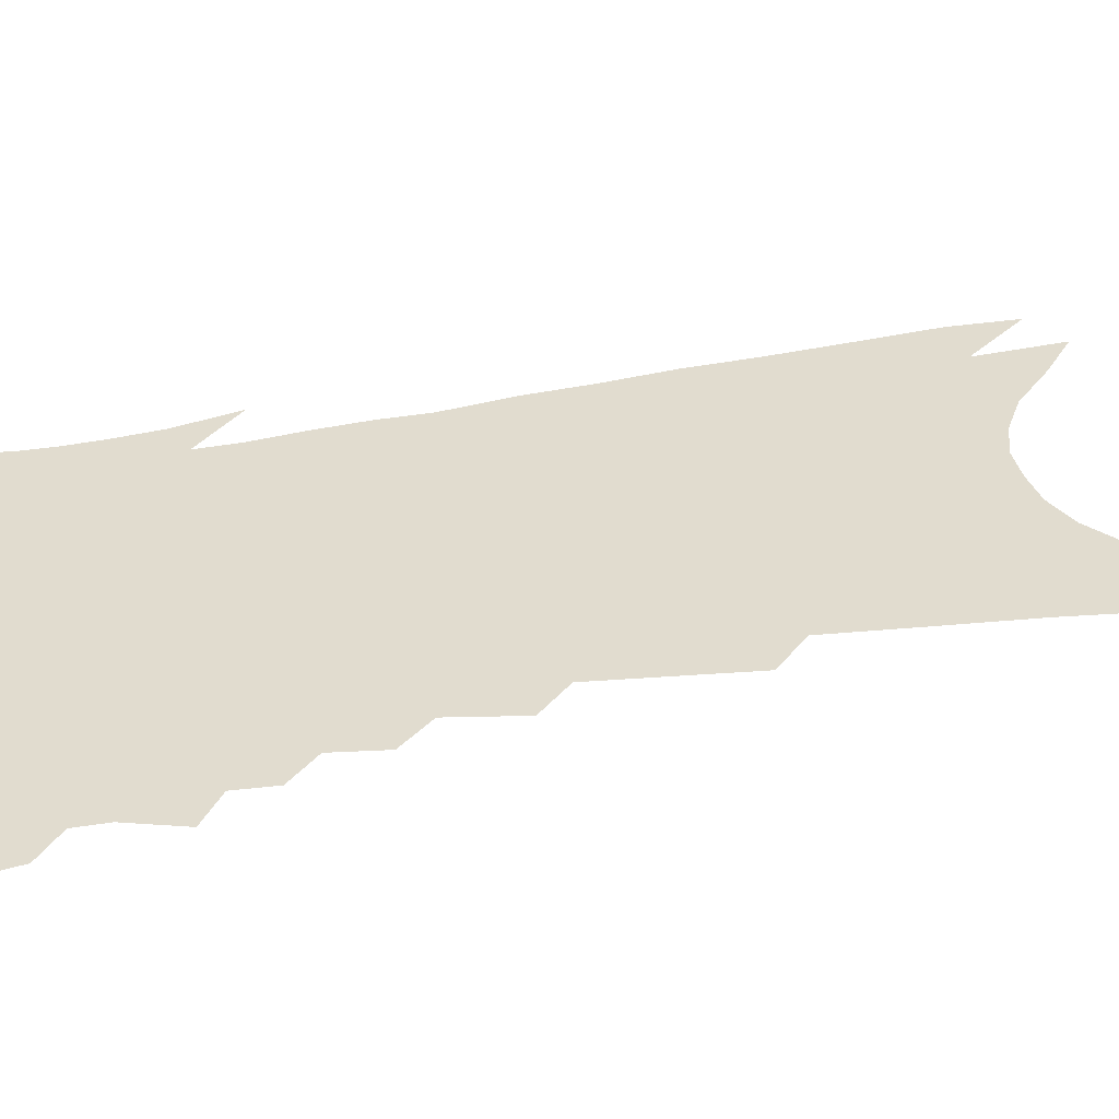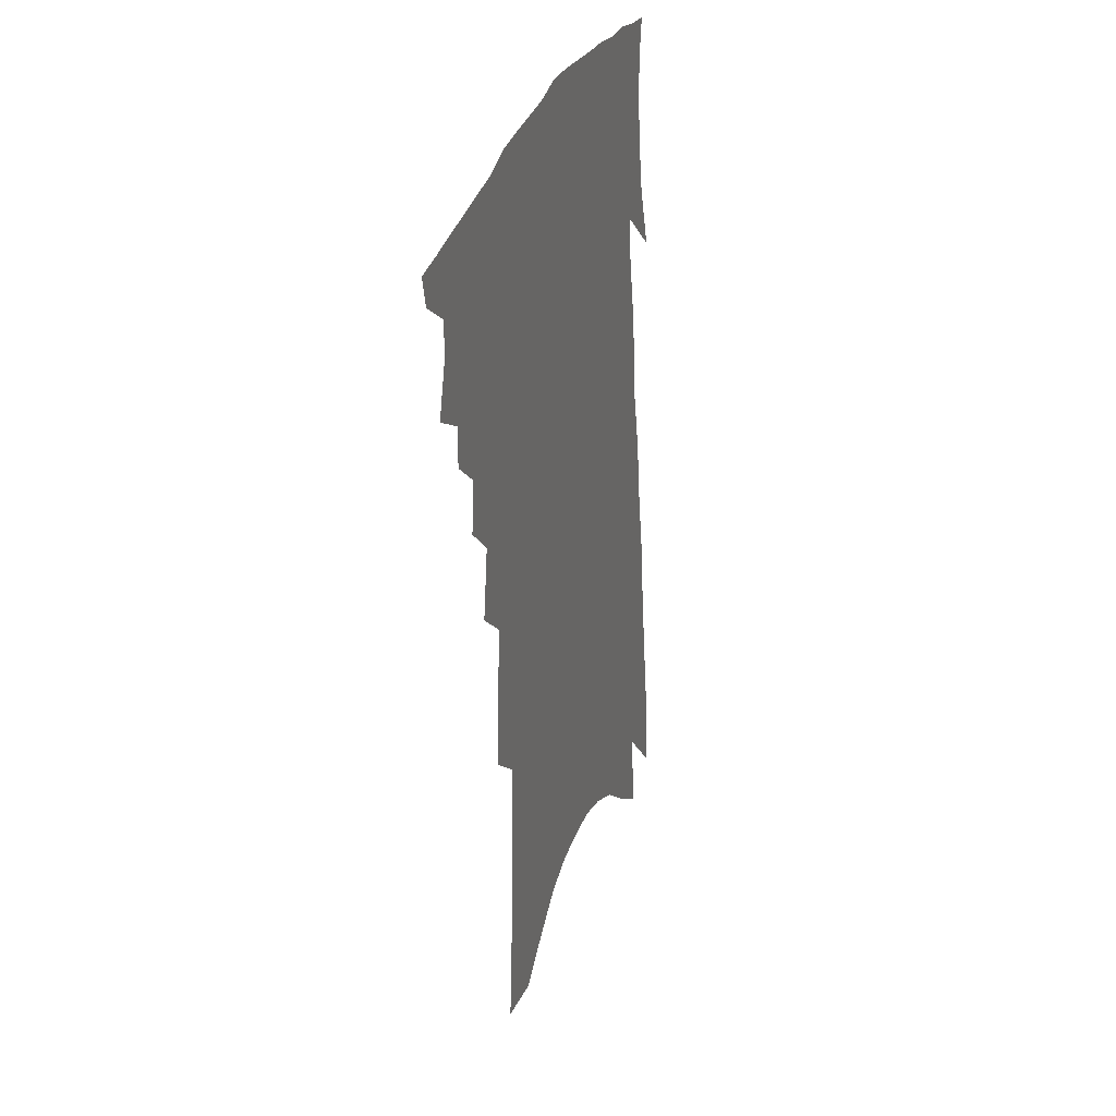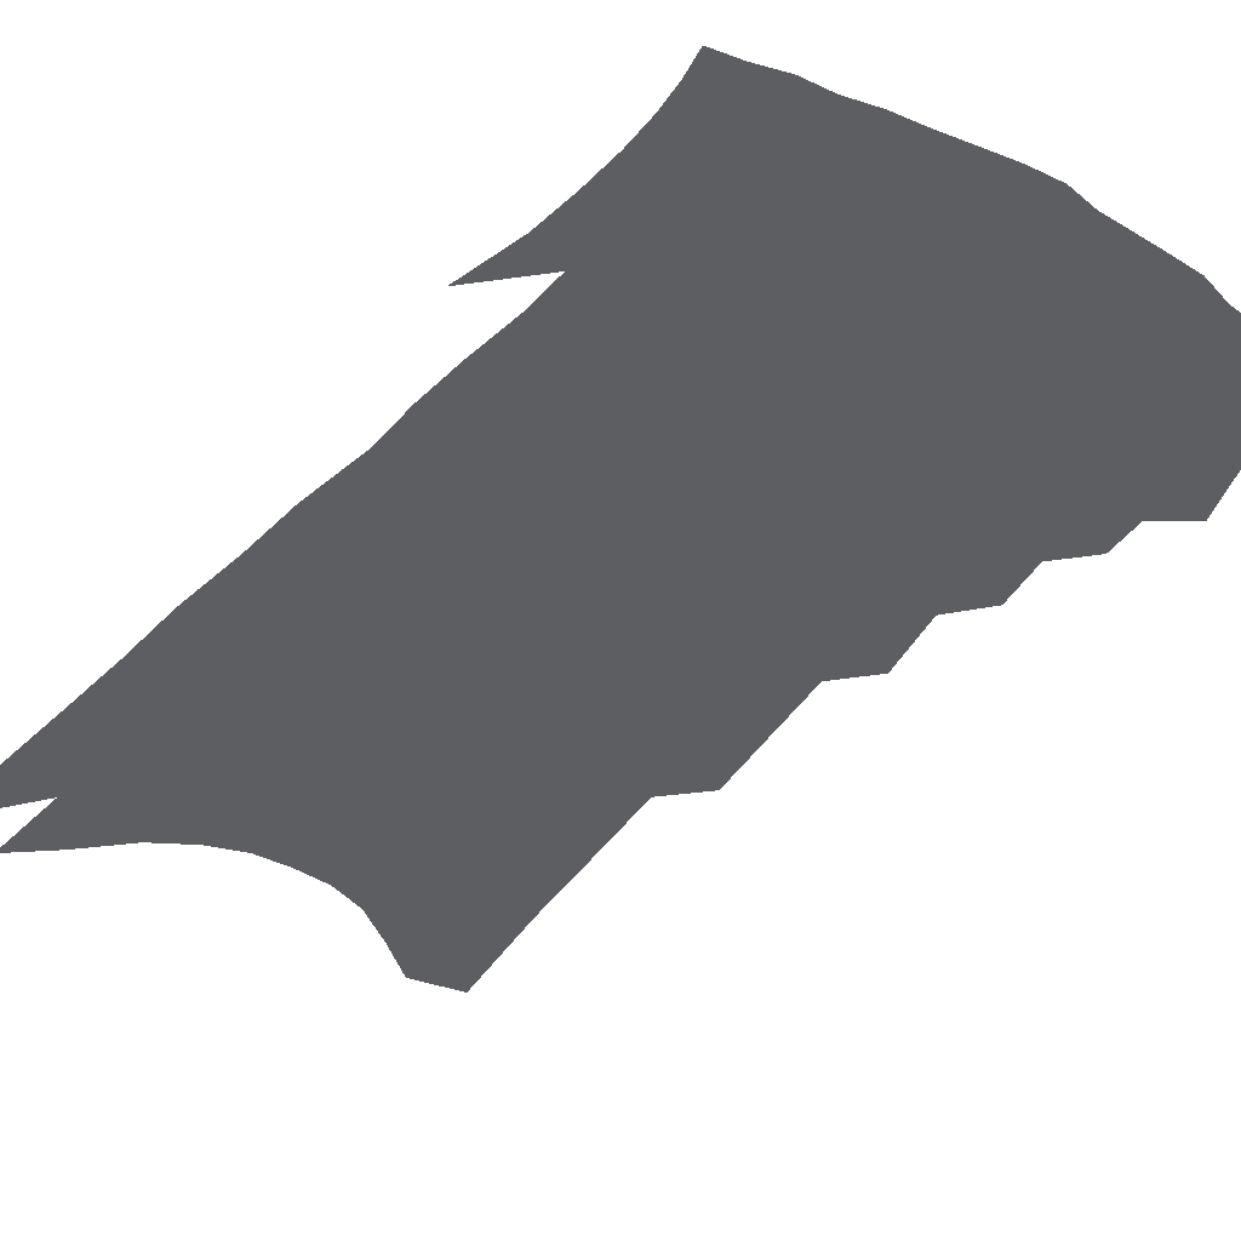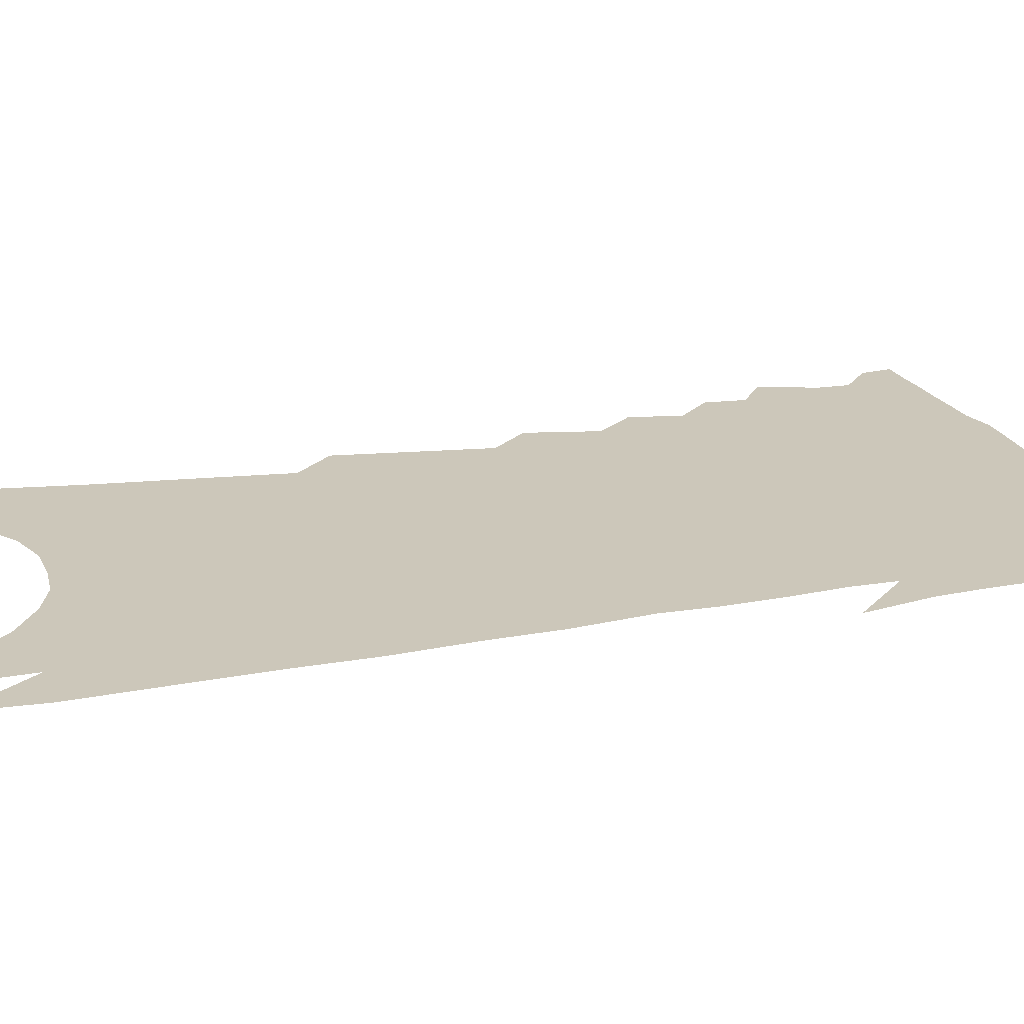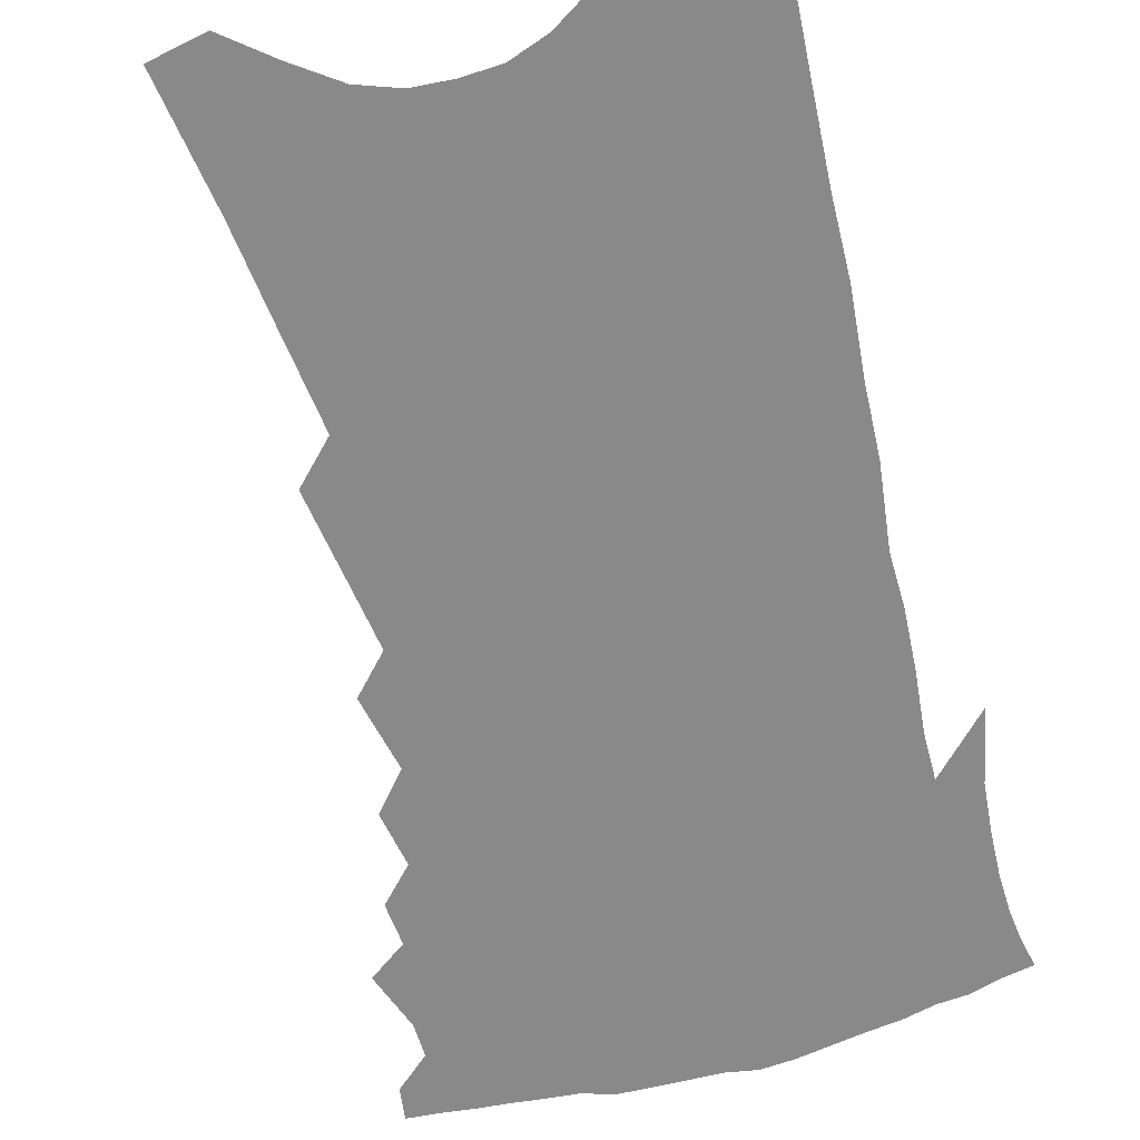
<metadata>
{"format":"obj","ext":"obj","renderer":"f3d","projection":"perspective","resolution":1024,"background":"white","views":[{"elev":34.2,"azim":-99.3,"up":"+Z"},{"elev":32.3,"azim":-70.0,"up":"+Y"},{"elev":-39.1,"azim":148.5,"up":"+Z"},{"elev":21.3,"azim":78.8,"up":"+Z"},{"elev":-63.0,"azim":20.0,"up":"+Z"}]}
</metadata>
<code>
v 511.7 363.5 0
v 510.1 370.9 0
v 516.7 335.7 0
v 520.3 349.3 0
v 519.9 357.3 0
v 519 364.7 0
v 517.6 372.1 0
v 525.6 320.1 0
v 525.7 330.1 0
v 528.3 342.9 0
v 528.3 351.4 0
v 527.3 358.7 0
v 526.1 366 0
v 524.7 373.5 0
v 532.4 300 0
v 533.6 312.8 0
v 535.8 326.2 0
v 535.5 335.1 0
v 536.4 345.2 0
v 535.7 352.8 0
v 534.6 360 0
v 533.3 367.2 0
v 531.9 374.7 0
v 538.1 274.1 0
v 540.5 291.8 0
v 541.4 304.7 0
v 543.2 318.7 0
v 544.1 329.6 0
v 544.4 339.1 0
v 543.6 346.3 0
v 542.9 353.9 0
v 541.8 361.1 0
v 540.6 368.3 0
v 539.1 376 0
v 544.6 229 0
v 545.8 248.6 0
v 546.9 266 0
v 548.3 282.7 0
v 549.5 297 0
v 549.8 308.3 0
v 550.6 319.8 0
v 551.8 331.6 0
v 551.6 340.1 0
v 551 347.6 0
v 550.1 355 0
v 549.1 362.3 0
v 547.8 369.9 0
v 546.4 377.3 0
v 550.4 144 0
v 552.5 174.4 0
v 553.3 198.4 0
v 554.2 220.6 0
v 555.5 241.8 0
v 555.4 257 0
v 556.3 273.1 0
v 556.7 286.5 0
v 558.1 301.7 0
v 558.6 313.1 0
v 559.2 324 0
v 559.1 332.8 0
v 558.9 341 0
v 558.4 348.7 0
v 557.3 356 0
v 556.5 363.4 0
v 555.3 371.1 0
v 553.8 380.1 0
v 563.6 142.4 0
v 562.9 164.2 0
v 563.9 191.6 0
v 562.9 207.8 0
v 563.9 230.3 0
v 564.5 249.2 0
v 564.8 265.2 0
v 564.6 277.6 0
v 565.1 291.3 0
v 565.9 304.7 0
v 566.3 315.6 0
v 566.7 325.9 0
v 566.2 333.4 0
v 566.2 342.1 0
v 565.9 349.7 0
v 565.2 357 0
v 564.2 364.3 0
v 562.7 372.4 0
v 561.2 381 0
v 573.2 151.6 0
v 573.1 176.5 0
v 573.2 200.4 0
v 572.6 218.1 0
v 572.6 236.7 0
v 573.1 255.9 0
v 572.7 268.2 0
v 572.9 282.5 0
v 573.3 296 0
v 573.3 306.4 0
v 573.5 317.2 0
v 573.9 327.3 0
v 573.5 334.8 0
v 573.5 343.1 0
v 573.1 350.5 0
v 572.5 357.7 0
v 571.8 364.9 0
v 570.5 372.7 0
v 568.7 381.7 0
v 582.7 159.6 0
v 582.2 184.9 0
v 581.5 202.2 0
v 581 222 0
v 580.5 237.8 0
v 580.7 256.9 0
v 580.4 270.2 0
v 580.3 283.4 0
v 580.6 297.7 0
v 580.8 309.4 0
v 580.8 319.1 0
v 580.8 327.7 0
v 580.7 336 0
v 580.8 344.2 0
v 580.2 351.1 0
v 579.8 358.4 0
v 579.1 365.6 0
v 577.8 373.7 0
v 576.2 382.5 0
v 591.7 163.7 0
v 590.8 187.3 0
v 589.9 206.7 0
v 589.1 224.3 0
v 588.8 244.7 0
v 588.3 258.9 0
v 588 272.2 0
v 587.7 285.2 0
v 587.8 299.9 0
v 587.8 310.9 0
v 587.7 319.4 0
v 587.7 328.3 0
v 587.8 336.8 0
v 587.8 344.7 0
v 587.9 352.1 0
v 587.3 359 0
v 586.6 366.2 0
v 585.2 374.8 0
v 583.5 384.3 0
v 600.6 165.1 0
v 599.3 189.1 0
v 598.2 209 0
v 597.2 226 0
v 596.5 244.2 0
v 595.8 259.4 0
v 595.4 274.1 0
v 595.1 287.1 0
v 594.9 299.8 0
v 594.7 310.4 0
v 594.6 319.6 0
v 594.6 329.2 0
v 594.6 336.6 0
v 594.9 345.6 0
v 594.8 352.5 0
v 594.4 359.5 0
v 593.8 366.9 0
v 592.9 374.8 0
v 591.2 384.3 0
v 609.6 165.4 0
v 608.6 184 0
v 606.7 206.6 0
v 605.4 225.7 0
v 604.2 244.3 0
v 603.8 256.1 0
v 602.9 273.1 0
v 602.3 287 0
v 601.9 299.2 0
v 601.7 309.9 0
v 601.4 321.1 0
v 601.4 329.1 0
v 601.6 338.1 0
v 601.6 345.9 0
v 601.7 352.7 0
v 601.8 359.8 0
v 601.5 366.9 0
v 600.7 374.5 0
v 599.3 383.5 0
v 618.9 162.9 0
v 617.5 182.1 0
v 615.2 205.7 0
v 613.6 224.8 0
v 612.2 242.9 0
v 611.3 258.6 0
v 610.4 272.6 0
v 609.9 285 0
v 609.3 297.2 0
v 608.9 308.4 0
v 608.4 319.3 0
v 608.1 329.6 0
v 608.3 337.8 0
v 608.4 345.2 0
v 608.6 352.9 0
v 608.8 359.9 0
v 608.8 366.8 0
v 608.3 374.2 0
v 607.2 382.8 0
v 628.7 157.8 0
v 627.1 177.5 0
v 624.2 202.3 0
v 622.3 221.3 0
v 620.6 239.4 0
v 620 253.2 0
v 618.2 270.2 0
v 617.4 283.1 0
v 617 294.4 0
v 616.1 307 0
v 615.3 318.8 0
v 615.3 327.4 0
v 614.8 337.9 0
v 615.1 345 0
v 615.3 352.9 0
v 615.6 359.9 0
v 616.2 366.6 0
v 615.9 373.6 0
v 614.8 382.3 0
v 640.1 147.9 0
v 636.9 172.5 0
v 634.9 193.1 0
v 631.9 215.3 0
v 629.4 235 0
v 628.1 250.8 0
v 627.1 264.9 0
v 625.7 279.3 0
v 624.7 292 0
v 623.6 305.1 0
v 622.7 316.5 0
v 622.1 326.8 0
v 621.6 336.5 0
v 621.6 345.2 0
v 622 352.3 0
v 622.3 359.4 0
v 622.7 366.5 0
v 623 373.1 0
v 622.6 381.1 0
v 651.3 139.7 0
v 648.4 162.7 0
v 645.8 184.4 0
v 643.5 204.1 0
v 640.4 225 0
v 638.6 242 0
v 636.7 258.2 0
v 634.8 273.6 0
v 632.7 288.8 0
v 632.3 300 0
v 631 312.5 0
v 629.5 324.6 0
v 628.3 335.5 0
v 628.6 343.4 0
v 628.5 352.5 0
v 628.9 359.6 0
v 629.3 366.2 0
v 629.7 372.9 0
v 629.6 381 0
v 662.5 146.7 0
v 661.8 164.5 0
v 658.5 186.5 0
v 655.6 207.1 0
v 653.6 224.8 0
v 650.2 244.2 0
v 648 260.3 0
v 644.1 279 0
v 643.3 291.4 0
v 641.3 304.9 0
v 638.8 319 0
v 637.8 329.8 0
v 635.2 342.6 0
v 635.2 351 0
v 635.6 358.5 0
v 635.9 365.8 0
v 636.4 372.4 0
v 637.1 379.4 0
v 651.6 317.4 0
v 646.6 333.9 0
v 644.6 345.4 0
v 643.4 355.7 0
v 642.9 364.4 0
v 643.2 371.7 0
v 644.1 378.6 0
f 5 6 1
f 1 6 2
f 6 7 2
f 9 10 3
f 3 10 4
f 10 11 4
f 4 11 5
f 11 12 5
f 5 12 6
f 12 13 6
f 6 13 7
f 13 14 7
f 16 17 8
f 8 17 9
f 17 18 9
f 9 18 10
f 18 19 10
f 10 19 11
f 19 20 11
f 11 20 12
f 20 21 12
f 12 21 13
f 21 22 13
f 13 22 14
f 22 23 14
f 25 26 15
f 15 26 16
f 26 27 16
f 16 27 17
f 27 28 17
f 17 28 18
f 28 29 18
f 18 29 19
f 29 30 19
f 19 30 20
f 30 31 20
f 20 31 21
f 31 32 21
f 21 32 22
f 32 33 22
f 22 33 23
f 33 34 23
f 37 38 24
f 24 38 25
f 38 39 25
f 25 39 26
f 39 40 26
f 26 40 27
f 40 41 27
f 27 41 28
f 41 42 28
f 28 42 29
f 42 43 29
f 29 43 30
f 43 44 30
f 30 44 31
f 44 45 31
f 31 45 32
f 45 46 32
f 32 46 33
f 46 47 33
f 33 47 34
f 47 48 34
f 52 53 35
f 35 53 36
f 53 54 36
f 36 54 37
f 54 55 37
f 37 55 38
f 55 56 38
f 38 56 39
f 56 57 39
f 39 57 40
f 57 58 40
f 40 58 41
f 58 59 41
f 41 59 42
f 59 60 42
f 42 60 43
f 60 61 43
f 43 61 44
f 61 62 44
f 44 62 45
f 62 63 45
f 45 63 46
f 63 64 46
f 46 64 47
f 64 65 47
f 47 65 48
f 65 66 48
f 67 68 49
f 49 68 50
f 68 69 50
f 50 69 51
f 69 70 51
f 51 70 52
f 70 71 52
f 52 71 53
f 71 72 53
f 53 72 54
f 72 73 54
f 54 73 55
f 73 74 55
f 55 74 56
f 74 75 56
f 56 75 57
f 75 76 57
f 57 76 58
f 76 77 58
f 58 77 59
f 77 78 59
f 59 78 60
f 78 79 60
f 60 79 61
f 79 80 61
f 61 80 62
f 80 81 62
f 62 81 63
f 81 82 63
f 63 82 64
f 82 83 64
f 64 83 65
f 83 84 65
f 65 84 66
f 84 85 66
f 67 86 68
f 86 87 68
f 68 87 69
f 87 88 69
f 69 88 70
f 88 89 70
f 70 89 71
f 89 90 71
f 71 90 72
f 90 91 72
f 72 91 73
f 91 92 73
f 73 92 74
f 92 93 74
f 74 93 75
f 93 94 75
f 75 94 76
f 94 95 76
f 76 95 77
f 95 96 77
f 77 96 78
f 96 97 78
f 78 97 79
f 97 98 79
f 79 98 80
f 98 99 80
f 80 99 81
f 99 100 81
f 81 100 82
f 100 101 82
f 82 101 83
f 101 102 83
f 83 102 84
f 102 103 84
f 84 103 85
f 103 104 85
f 86 105 87
f 105 106 87
f 87 106 88
f 106 107 88
f 88 107 89
f 107 108 89
f 89 108 90
f 108 109 90
f 90 109 91
f 109 110 91
f 91 110 92
f 110 111 92
f 92 111 93
f 111 112 93
f 93 112 94
f 112 113 94
f 94 113 95
f 113 114 95
f 95 114 96
f 114 115 96
f 96 115 97
f 115 116 97
f 97 116 98
f 116 117 98
f 98 117 99
f 117 118 99
f 99 118 100
f 118 119 100
f 100 119 101
f 119 120 101
f 101 120 102
f 120 121 102
f 102 121 103
f 121 122 103
f 103 122 104
f 122 123 104
f 105 124 106
f 124 125 106
f 106 125 107
f 125 126 107
f 107 126 108
f 126 127 108
f 108 127 109
f 127 128 109
f 109 128 110
f 128 129 110
f 110 129 111
f 129 130 111
f 111 130 112
f 130 131 112
f 112 131 113
f 131 132 113
f 113 132 114
f 132 133 114
f 114 133 115
f 133 134 115
f 115 134 116
f 134 135 116
f 116 135 117
f 135 136 117
f 117 136 118
f 136 137 118
f 118 137 119
f 137 138 119
f 119 138 120
f 138 139 120
f 120 139 121
f 139 140 121
f 121 140 122
f 140 141 122
f 122 141 123
f 141 142 123
f 124 143 125
f 143 144 125
f 125 144 126
f 144 145 126
f 126 145 127
f 145 146 127
f 127 146 128
f 146 147 128
f 128 147 129
f 147 148 129
f 129 148 130
f 148 149 130
f 130 149 131
f 149 150 131
f 131 150 132
f 150 151 132
f 132 151 133
f 151 152 133
f 133 152 134
f 152 153 134
f 134 153 135
f 153 154 135
f 135 154 136
f 154 155 136
f 136 155 137
f 155 156 137
f 137 156 138
f 156 157 138
f 138 157 139
f 157 158 139
f 139 158 140
f 158 159 140
f 140 159 141
f 159 160 141
f 141 160 142
f 160 161 142
f 143 162 144
f 162 163 144
f 144 163 145
f 163 164 145
f 145 164 146
f 164 165 146
f 146 165 147
f 165 166 147
f 147 166 148
f 166 167 148
f 148 167 149
f 167 168 149
f 149 168 150
f 168 169 150
f 150 169 151
f 169 170 151
f 151 170 152
f 170 171 152
f 152 171 153
f 171 172 153
f 153 172 154
f 172 173 154
f 154 173 155
f 173 174 155
f 155 174 156
f 174 175 156
f 156 175 157
f 175 176 157
f 157 176 158
f 176 177 158
f 158 177 159
f 177 178 159
f 159 178 160
f 178 179 160
f 160 179 161
f 179 180 161
f 162 181 163
f 181 182 163
f 163 182 164
f 182 183 164
f 164 183 165
f 183 184 165
f 165 184 166
f 184 185 166
f 166 185 167
f 185 186 167
f 167 186 168
f 186 187 168
f 168 187 169
f 187 188 169
f 169 188 170
f 188 189 170
f 170 189 171
f 189 190 171
f 171 190 172
f 190 191 172
f 172 191 173
f 191 192 173
f 173 192 174
f 192 193 174
f 174 193 175
f 193 194 175
f 175 194 176
f 194 195 176
f 176 195 177
f 195 196 177
f 177 196 178
f 196 197 178
f 178 197 179
f 197 198 179
f 179 198 180
f 198 199 180
f 181 200 182
f 200 201 182
f 182 201 183
f 201 202 183
f 183 202 184
f 202 203 184
f 184 203 185
f 203 204 185
f 185 204 186
f 204 205 186
f 186 205 187
f 205 206 187
f 187 206 188
f 206 207 188
f 188 207 189
f 207 208 189
f 189 208 190
f 208 209 190
f 190 209 191
f 209 210 191
f 191 210 192
f 210 211 192
f 192 211 193
f 211 212 193
f 193 212 194
f 212 213 194
f 194 213 195
f 213 214 195
f 195 214 196
f 214 215 196
f 196 215 197
f 215 216 197
f 197 216 198
f 216 217 198
f 198 217 199
f 217 218 199
f 200 219 201
f 219 220 201
f 201 220 202
f 220 221 202
f 202 221 203
f 221 222 203
f 203 222 204
f 222 223 204
f 204 223 205
f 223 224 205
f 205 224 206
f 224 225 206
f 206 225 207
f 225 226 207
f 207 226 208
f 226 227 208
f 208 227 209
f 227 228 209
f 209 228 210
f 228 229 210
f 210 229 211
f 229 230 211
f 211 230 212
f 230 231 212
f 212 231 213
f 231 232 213
f 213 232 214
f 232 233 214
f 214 233 215
f 233 234 215
f 215 234 216
f 234 235 216
f 216 235 217
f 235 236 217
f 217 236 218
f 236 237 218
f 219 238 220
f 238 239 220
f 220 239 221
f 239 240 221
f 221 240 222
f 240 241 222
f 222 241 223
f 241 242 223
f 223 242 224
f 242 243 224
f 224 243 225
f 243 244 225
f 225 244 226
f 244 245 226
f 226 245 227
f 245 246 227
f 227 246 228
f 246 247 228
f 228 247 229
f 247 248 229
f 229 248 230
f 248 249 230
f 230 249 231
f 249 250 231
f 231 250 232
f 250 251 232
f 232 251 233
f 251 252 233
f 233 252 234
f 252 253 234
f 234 253 235
f 253 254 235
f 235 254 236
f 254 255 236
f 236 255 237
f 255 256 237
f 239 257 240
f 257 258 240
f 240 258 241
f 258 259 241
f 241 259 242
f 259 260 242
f 242 260 243
f 260 261 243
f 243 261 244
f 261 262 244
f 244 262 245
f 262 263 245
f 245 263 246
f 263 264 246
f 246 264 247
f 264 265 247
f 247 265 248
f 265 266 248
f 248 266 249
f 266 267 249
f 249 267 250
f 267 268 250
f 250 268 251
f 268 269 251
f 251 269 252
f 269 270 252
f 252 270 253
f 270 271 253
f 253 271 254
f 271 272 254
f 254 272 255
f 272 273 255
f 255 273 256
f 273 274 256
f 268 275 269
f 275 276 269
f 269 276 270
f 276 277 270
f 270 277 271
f 277 278 271
f 271 278 272
f 278 279 272
f 272 279 273
f 279 280 273
f 273 280 274
f 280 281 274

</code>
